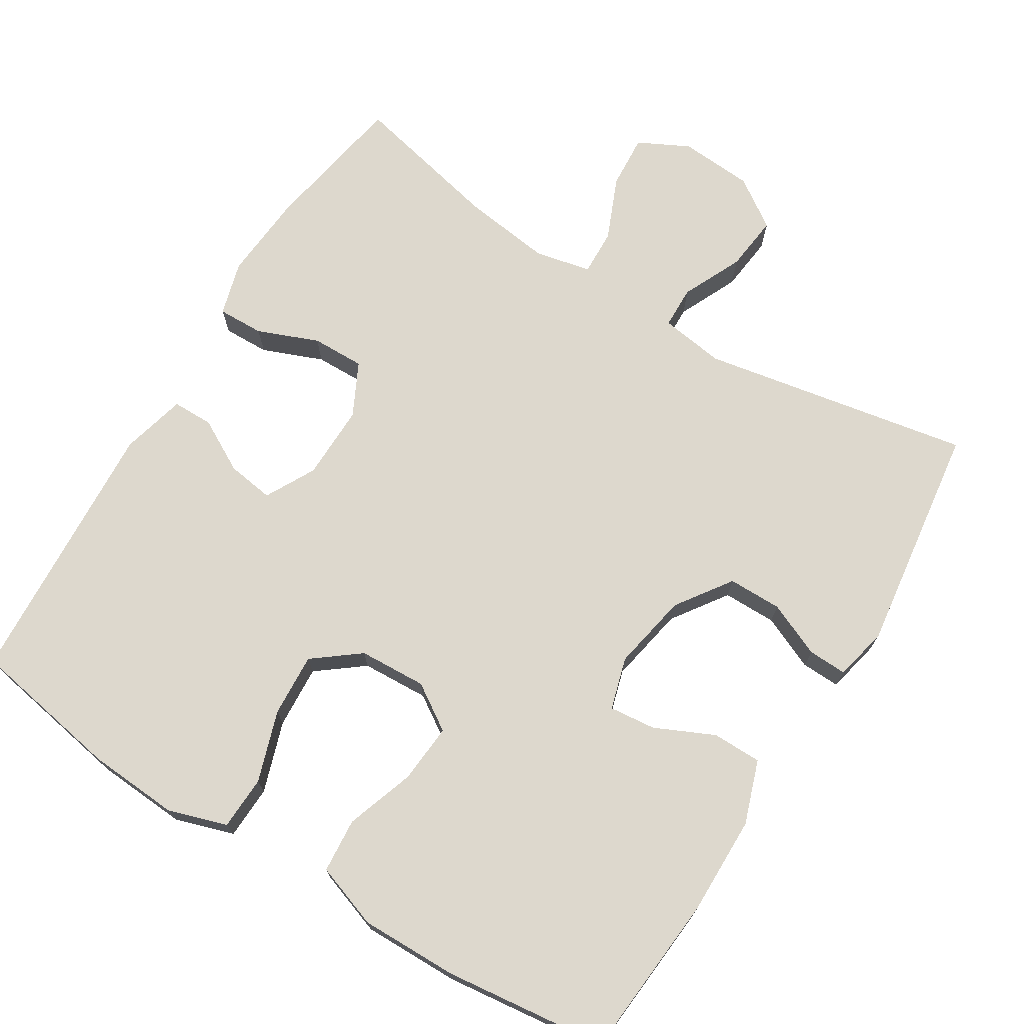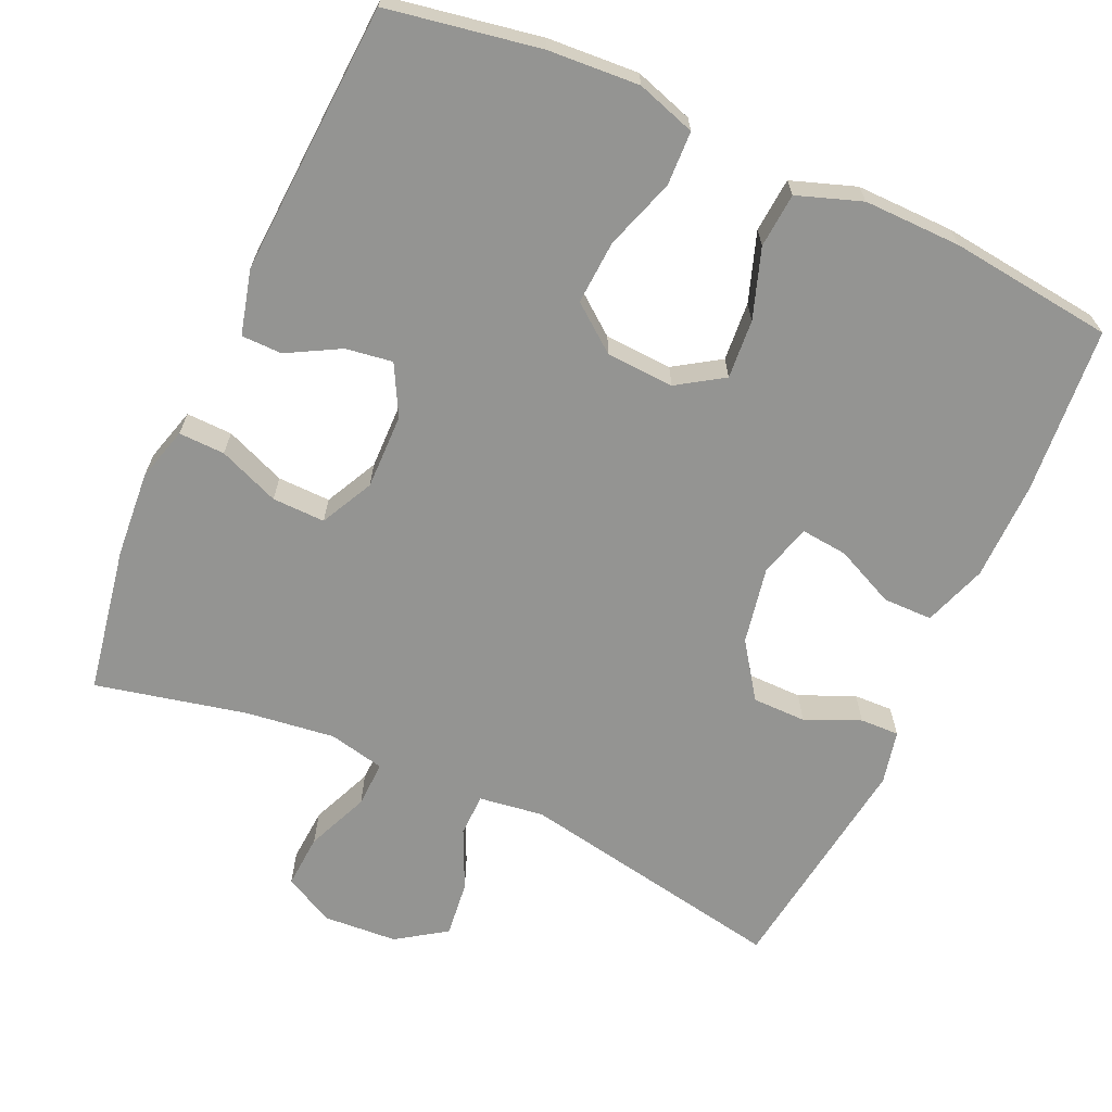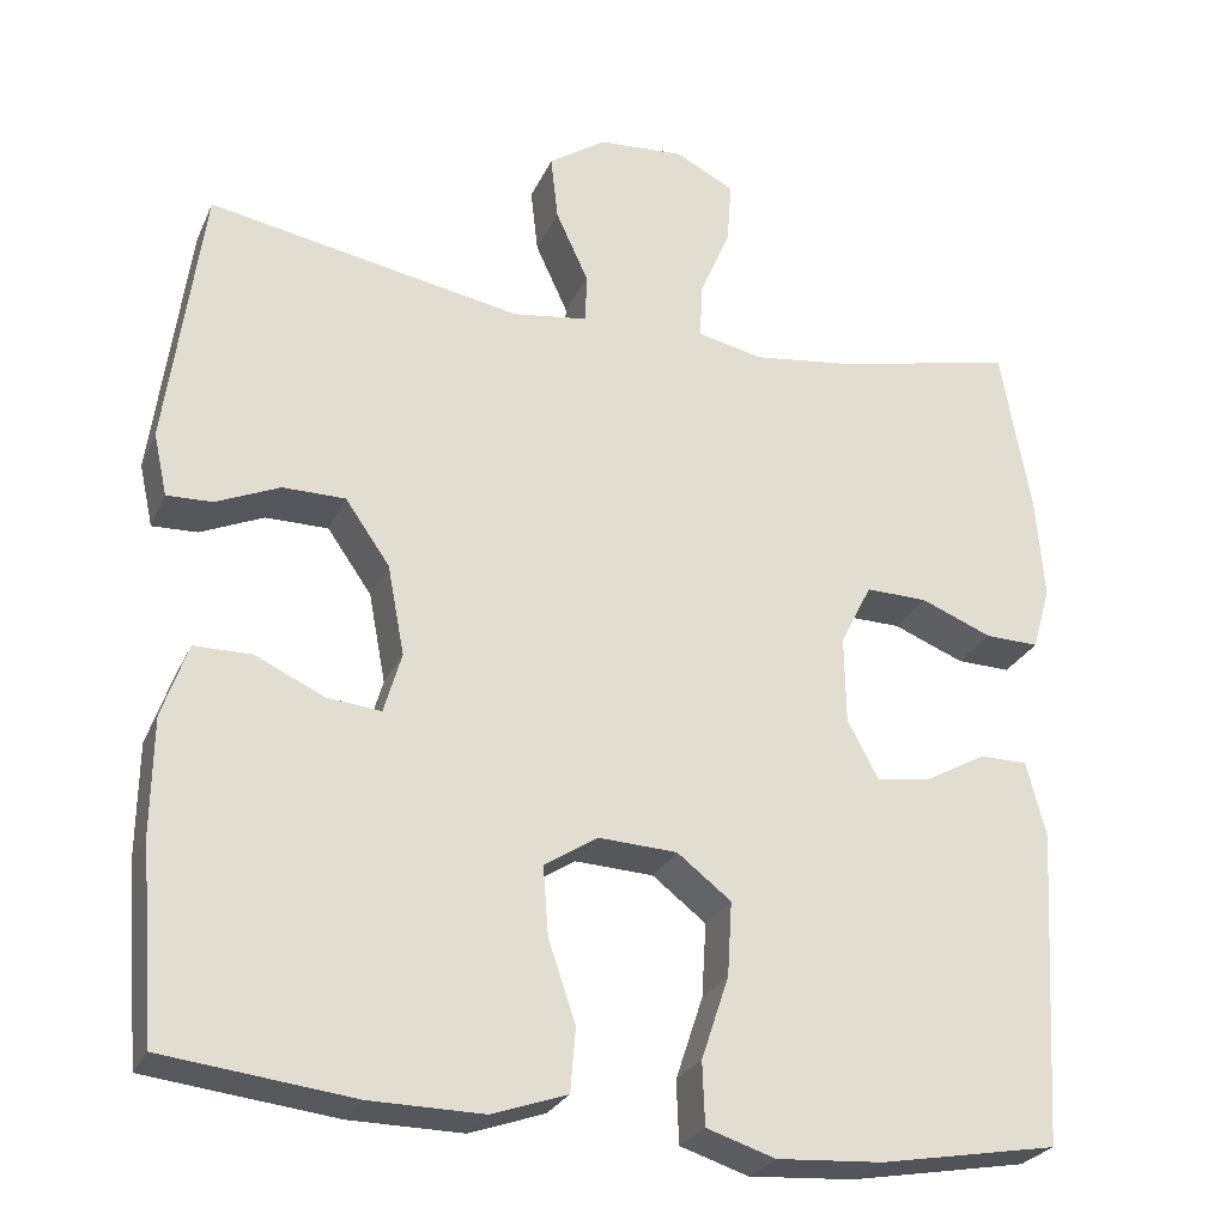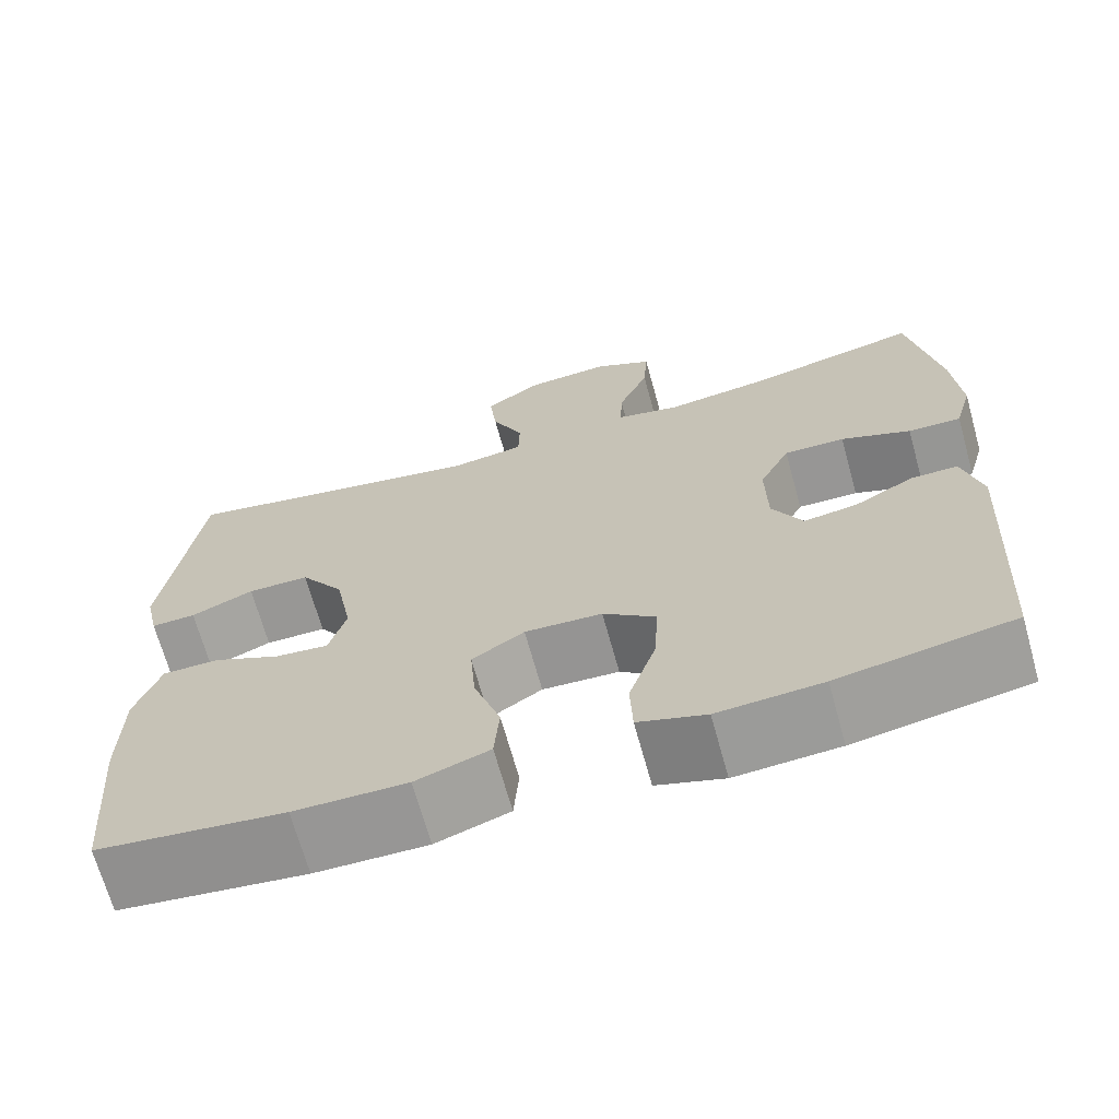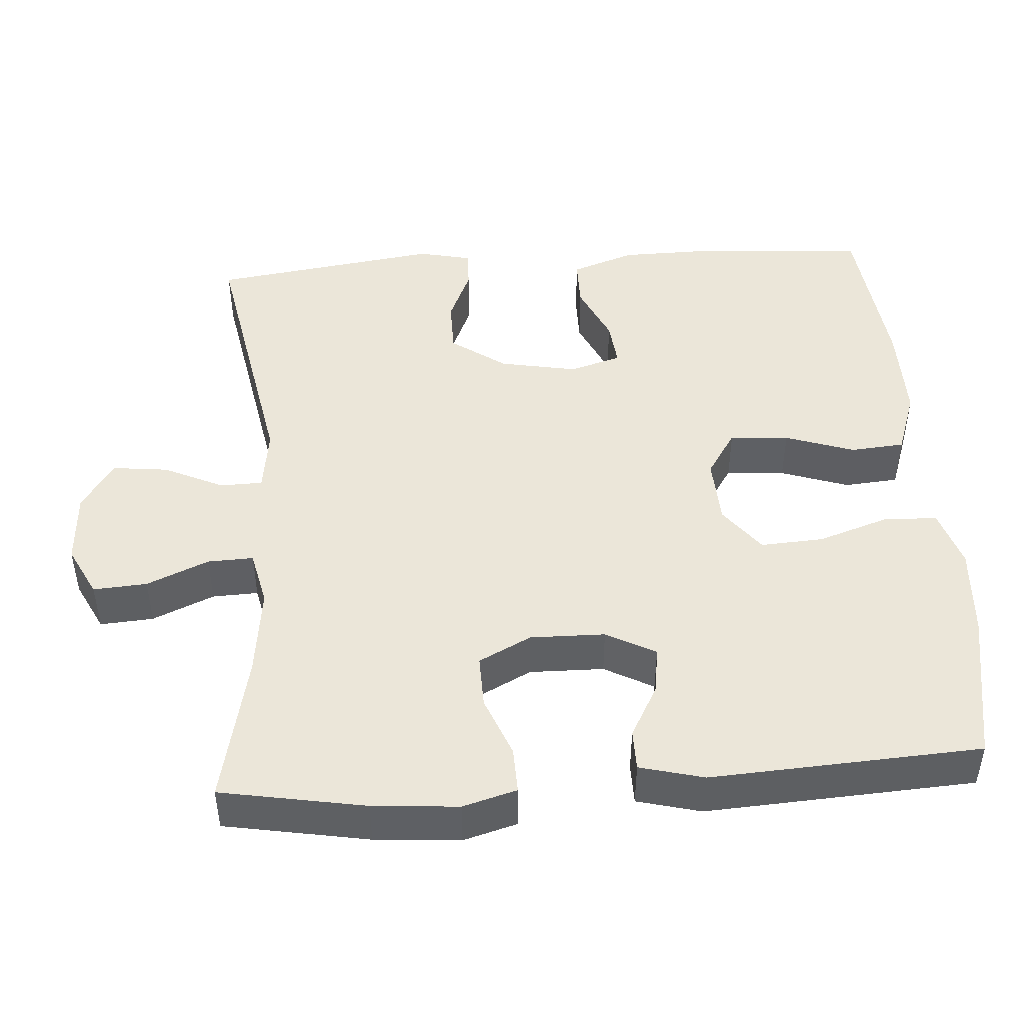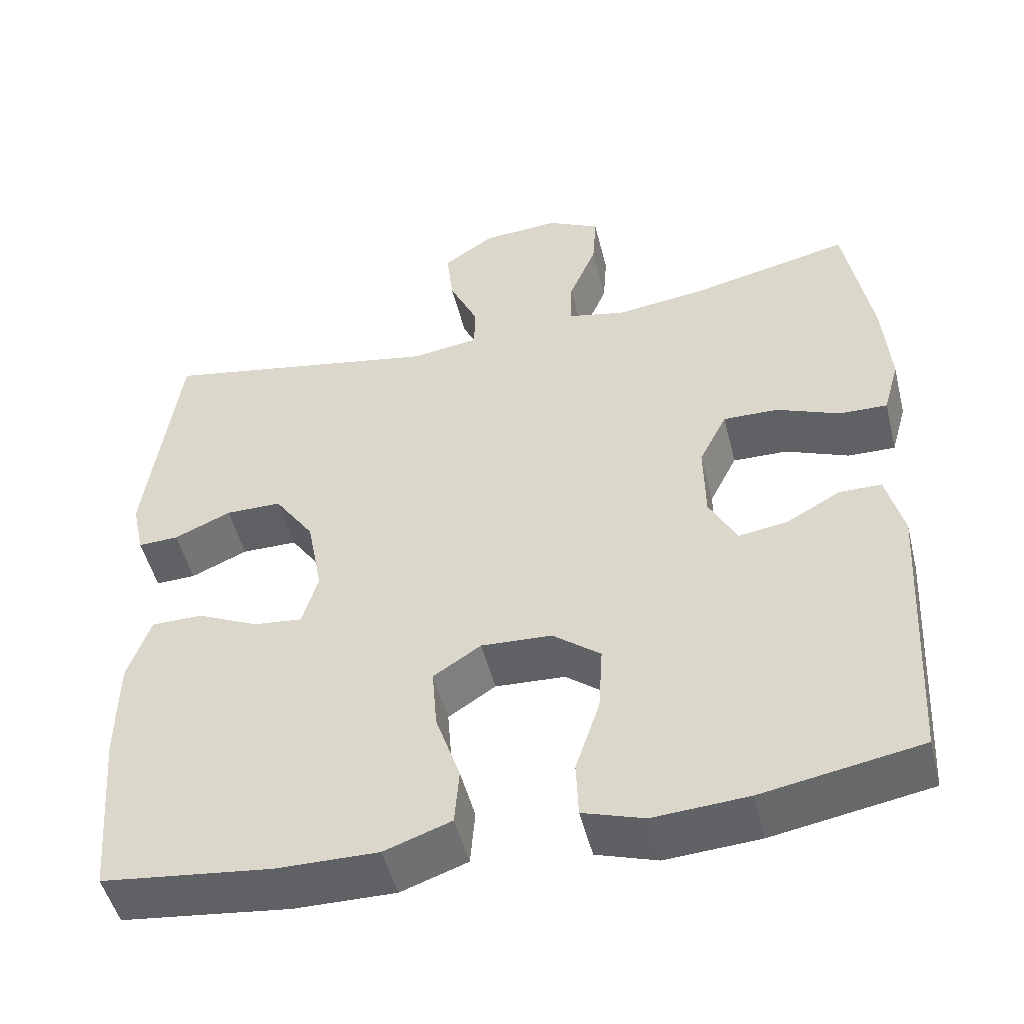
<metadata>
{"format":"obj","ext":"obj","renderer":"f3d","projection":"perspective","resolution":1024,"background":"white","views":[{"elev":72.3,"azim":-148.2,"up":"+Y"},{"elev":-66.9,"azim":155.7,"up":"+Y"},{"elev":-26.2,"azim":-20.2,"up":"+Z"},{"elev":-68.3,"azim":15.5,"up":"+Z"},{"elev":46.9,"azim":86.0,"up":"+Y"},{"elev":-49.4,"azim":13.9,"up":"+Z"}]}
</metadata>
<code>
o path3086
v 0.2923 0.0375 0.4352
v 0.1712 0.0375 0.4197
v 0.09511 0.0375 0.4364
v 0.09745 0.0375 0.499
v 0.1334 0.0375 0.5836
v 0.1385 0.0375 0.657
v 0.06976 0.0375 0.6919
v -0.03001 0.0375 0.6853
v -0.09664 0.0375 0.6403
v -0.08801 0.0375 0.5644
v -0.05029 0.0375 0.4829
v -0.0517 0.0375 0.4255
v -0.1394 0.0375 0.4132
v -0.505 0.0375 0.4809
v -0.5477 0.0375 0.1704
v -0.5317 0.0375 0.0977
v -0.4788 0.0375 0.09943
v -0.4047 0.0375 0.1316
v -0.3316 0.0375 0.1312
v -0.2797 0.0375 0.05679
v -0.2599 0.0375 -0.04812
v -0.2806 0.0375 -0.1186
v -0.3436 0.0375 -0.112
v -0.4244 0.0375 -0.07466
v -0.4913 0.0375 -0.07511
v -0.5213 0.0375 -0.1608
v -0.5232 0.0375 -0.2951
v -0.505 0.0375 -0.5208
v -0.2839 0.0375 -0.5472
v -0.1514 0.0375 -0.549
v -0.0642 0.0375 -0.5186
v -0.05821 0.0375 -0.4447
v -0.08997 0.0375 -0.351
v -0.09624 0.0375 -0.2704
v -0.03416 0.0375 -0.2301
v 0.05772 0.0375 -0.2348
v 0.1205 0.0375 -0.2836
v 0.1152 0.0375 -0.37
v 0.08332 0.0375 -0.4663
v 0.08619 0.0375 -0.5393
v 0.1662 0.0375 -0.5652
v 0.2898 0.0375 -0.5572
v 0.4969 0.0375 -0.5208
v 0.5179 0.0375 -0.1522
v 0.4953 0.0375 -0.06438
v 0.4399 0.0375 -0.06395
v 0.3687 0.0375 -0.103
v 0.3051 0.0375 -0.1123
v 0.2691 0.0375 -0.04484
v 0.2674 0.0375 0.05715
v 0.3036 0.0375 0.129
v 0.3755 0.0375 0.1275
v 0.4581 0.0375 0.09424
v 0.5208 0.0375 0.09246
v 0.5415 0.0375 0.1662
v 0.5322 0.0375 0.2832
v 0.4969 0.0375 0.4809
v 0.2923 -0.0375 0.4352
v 0.1712 -0.0375 0.4197
v 0.09511 -0.0375 0.4364
v 0.09745 -0.0375 0.499
v 0.1334 -0.0375 0.5836
v 0.1385 -0.0375 0.657
v 0.06976 -0.0375 0.6919
v -0.03001 -0.0375 0.6853
v -0.09664 -0.0375 0.6403
v -0.08801 -0.0375 0.5644
v -0.05029 -0.0375 0.4829
v -0.0517 -0.0375 0.4255
v -0.1394 -0.0375 0.4132
v -0.505 -0.0375 0.4809
v -0.5477 -0.0375 0.1704
v -0.5317 -0.0375 0.0977
v -0.4788 -0.0375 0.09943
v -0.4047 -0.0375 0.1316
v -0.3316 -0.0375 0.1312
v -0.2797 -0.0375 0.05679
v -0.2599 -0.0375 -0.04812
v -0.2806 -0.0375 -0.1186
v -0.3436 -0.0375 -0.112
v -0.4244 -0.0375 -0.07466
v -0.4913 -0.0375 -0.07511
v -0.5213 -0.0375 -0.1608
v -0.5232 -0.0375 -0.2951
v -0.505 -0.0375 -0.5208
v -0.2839 -0.0375 -0.5472
v -0.1514 -0.0375 -0.549
v -0.0642 -0.0375 -0.5186
v -0.05821 -0.0375 -0.4447
v -0.08997 -0.0375 -0.351
v -0.09624 -0.0375 -0.2704
v -0.03416 -0.0375 -0.2301
v 0.05772 -0.0375 -0.2348
v 0.1205 -0.0375 -0.2836
v 0.1152 -0.0375 -0.37
v 0.08332 -0.0375 -0.4663
v 0.08619 -0.0375 -0.5393
v 0.1662 -0.0375 -0.5652
v 0.2898 -0.0375 -0.5572
v 0.4969 -0.0375 -0.5208
v 0.5179 -0.0375 -0.1522
v 0.4953 -0.0375 -0.06438
v 0.4399 -0.0375 -0.06395
v 0.3687 -0.0375 -0.103
v 0.3051 -0.0375 -0.1123
v 0.2691 -0.0375 -0.04484
v 0.2674 -0.0375 0.05715
v 0.3036 -0.0375 0.129
v 0.3755 -0.0375 0.1275
v 0.4581 -0.0375 0.09424
v 0.5208 -0.0375 0.09246
v 0.5415 -0.0375 0.1662
v 0.5322 -0.0375 0.2832
v 0.4969 -0.0375 0.4809
v 0.1385 0.0375 0.657
v 0.1385 0.0375 0.657
v 0.06976 0.0375 0.6919
v -0.03001 0.0375 0.6853
v -0.09664 0.0375 0.6403
v -0.09664 0.0375 0.6403
v 0.1334 0.0375 0.5836
v -0.08801 0.0375 0.5644
v 0.09745 0.0375 0.499
v -0.05029 0.0375 0.4829
v 0.09511 0.0375 0.4364
v 0.09511 0.0375 0.4364
v -0.0517 0.0375 0.4255
v -0.0517 0.0375 0.4255
v 0.4969 0.0375 0.4809
v 0.4969 0.0375 0.4809
v 0.2923 0.0375 0.4352
v 0.1712 0.0375 0.4197
v -0.1394 0.0375 0.4132
v -0.505 0.0375 0.4809
v -0.505 0.0375 0.4809
v 0.5322 0.0375 0.2832
v -0.5477 0.0375 0.1704
v 0.5415 0.0375 0.1662
v -0.5317 0.0375 0.0977
v -0.5317 0.0375 0.0977
v 0.5208 0.0375 0.09246
v 0.5208 0.0375 0.09246
v 0.3036 0.0375 0.129
v 0.3036 0.0375 0.129
v 0.3755 0.0375 0.1275
v -0.4047 0.0375 0.1316
v -0.3316 0.0375 0.1312
v -0.4788 0.0375 0.09943
v -0.2797 0.0375 0.05679
v 0.2674 0.0375 0.05715
v 0.4581 0.0375 0.09424
v 0.2691 0.0375 -0.04484
v -0.2599 0.0375 -0.04812
v 0.3051 0.0375 -0.1123
v 0.3051 0.0375 -0.1123
v -0.2806 0.0375 -0.1186
v -0.2806 0.0375 -0.1186
v 0.4953 0.0375 -0.06438
v 0.4953 0.0375 -0.06438
v 0.4399 0.0375 -0.06395
v 0.3687 0.0375 -0.103
v 0.5179 0.0375 -0.1522
v -0.3436 0.0375 -0.112
v -0.4244 0.0375 -0.07466
v -0.4913 0.0375 -0.07511
v -0.4913 0.0375 -0.07511
v -0.5213 0.0375 -0.1608
v -0.03416 0.0375 -0.2301
v 0.05772 0.0375 -0.2348
v -0.5232 0.0375 -0.2951
v -0.09624 0.0375 -0.2704
v -0.09624 0.0375 -0.2704
v 0.1205 0.0375 -0.2836
v -0.08997 0.0375 -0.351
v 0.1152 0.0375 -0.37
v -0.05821 0.0375 -0.4447
v 0.08332 0.0375 -0.4663
v 0.4969 0.0375 -0.5208
v 0.4969 0.0375 -0.5208
v -0.0642 0.0375 -0.5186
v -0.0642 0.0375 -0.5186
v 0.08619 0.0375 -0.5393
v 0.08619 0.0375 -0.5393
v -0.505 0.0375 -0.5208
v -0.505 0.0375 -0.5208
v -0.1514 0.0375 -0.549
v -0.2839 0.0375 -0.5472
v 0.2898 0.0375 -0.5572
v 0.1662 0.0375 -0.5652
v 0.1385 -0.0375 0.657
v 0.1385 -0.0375 0.657
v 0.06976 -0.0375 0.6919
v -0.03001 -0.0375 0.6853
v -0.09664 -0.0375 0.6403
v -0.09664 -0.0375 0.6403
v 0.1334 -0.0375 0.5836
v -0.08801 -0.0375 0.5644
v 0.09745 -0.0375 0.499
v -0.05029 -0.0375 0.4829
v 0.09511 -0.0375 0.4364
v 0.09511 -0.0375 0.4364
v -0.0517 -0.0375 0.4255
v -0.0517 -0.0375 0.4255
v 0.4969 -0.0375 0.4809
v 0.4969 -0.0375 0.4809
v 0.2923 -0.0375 0.4352
v 0.1712 -0.0375 0.4197
v -0.1394 -0.0375 0.4132
v -0.505 -0.0375 0.4809
v -0.505 -0.0375 0.4809
v 0.5322 -0.0375 0.2832
v -0.5477 -0.0375 0.1704
v 0.5415 -0.0375 0.1662
v -0.5317 -0.0375 0.0977
v -0.5317 -0.0375 0.0977
v 0.5208 -0.0375 0.09246
v 0.5208 -0.0375 0.09246
v 0.3036 -0.0375 0.129
v 0.3036 -0.0375 0.129
v 0.3755 -0.0375 0.1275
v -0.4047 -0.0375 0.1316
v -0.3316 -0.0375 0.1312
v -0.4788 -0.0375 0.09943
v -0.2797 -0.0375 0.05679
v 0.2674 -0.0375 0.05715
v 0.4581 -0.0375 0.09424
v 0.2691 -0.0375 -0.04484
v -0.2599 -0.0375 -0.04812
v 0.3051 -0.0375 -0.1123
v 0.3051 -0.0375 -0.1123
v -0.2806 -0.0375 -0.1186
v -0.2806 -0.0375 -0.1186
v 0.4953 -0.0375 -0.06438
v 0.4953 -0.0375 -0.06438
v 0.4399 -0.0375 -0.06395
v 0.3687 -0.0375 -0.103
v 0.5179 -0.0375 -0.1522
v -0.3436 -0.0375 -0.112
v -0.4244 -0.0375 -0.07466
v -0.4913 -0.0375 -0.07511
v -0.4913 -0.0375 -0.07511
v -0.5213 -0.0375 -0.1608
v -0.03416 -0.0375 -0.2301
v 0.05772 -0.0375 -0.2348
v -0.5232 -0.0375 -0.2951
v -0.09624 -0.0375 -0.2704
v -0.09624 -0.0375 -0.2704
v 0.1205 -0.0375 -0.2836
v -0.08997 -0.0375 -0.351
v 0.1152 -0.0375 -0.37
v -0.05821 -0.0375 -0.4447
v 0.08332 -0.0375 -0.4663
v 0.4969 -0.0375 -0.5208
v 0.4969 -0.0375 -0.5208
v -0.0642 -0.0375 -0.5186
v -0.0642 -0.0375 -0.5186
v 0.08619 -0.0375 -0.5393
v 0.08619 -0.0375 -0.5393
v -0.505 -0.0375 -0.5208
v -0.505 -0.0375 -0.5208
v -0.1514 -0.0375 -0.549
v -0.2839 -0.0375 -0.5472
v 0.2898 -0.0375 -0.5572
v 0.1662 -0.0375 -0.5652
f 231 243 228
f 197 193 194
f 208 224 202
f 242 245 238
f 238 245 231
f 250 263 248
f 206 211 204
f 206 220 211
f 223 212 214
f 263 250 264
f 248 263 229
f 202 200 199
f 248 229 244
f 228 243 225
f 228 225 224
f 211 220 213
f 240 242 239
f 244 229 227
f 221 212 223
f 218 220 206
f 213 226 216
f 249 246 231
f 233 235 237
f 209 222 208
f 244 227 225
f 259 262 245
f 220 226 213
f 225 218 200
f 253 229 263
f 207 218 206
f 239 242 238
f 261 249 262
f 202 225 200
f 199 200 198
f 197 196 193
f 198 196 197
f 257 264 252
f 193 196 192
f 251 261 255
f 192 196 190
f 252 264 250
f 200 218 207
f 224 225 202
f 249 261 251
f 199 198 197
f 222 224 208
f 221 222 209
f 262 231 245
f 243 231 246
f 244 225 243
f 237 236 253
f 262 249 231
f 229 253 236
f 236 237 235
f 212 221 209
f 116 7 64 191
f 7 8 65 64
f 8 120 195 65
f 5 6 63 62
f 9 10 67 66
f 4 5 62 61
f 10 11 68 67
f 126 4 61 201
f 11 128 203 68
f 130 1 58 205
f 2 3 60 59
f 1 2 59 58
f 13 135 210 70
f 12 13 70 69
f 56 57 114 113
f 14 15 72 71
f 55 56 113 112
f 15 140 215 72
f 142 55 112 217
f 144 52 109 219
f 18 19 76 75
f 17 18 75 74
f 16 17 74 73
f 19 20 77 76
f 50 51 108 107
f 53 54 111 110
f 52 53 110 109
f 49 50 107 106
f 20 21 78 77
f 155 49 106 230
f 21 157 232 78
f 159 46 103 234
f 46 47 104 103
f 44 45 102 101
f 23 24 81 80
f 24 166 241 81
f 25 26 83 82
f 47 48 105 104
f 22 23 80 79
f 35 36 93 92
f 26 27 84 83
f 172 35 92 247
f 36 37 94 93
f 33 34 91 90
f 37 38 95 94
f 32 33 90 89
f 38 39 96 95
f 179 44 101 254
f 181 32 89 256
f 39 183 258 96
f 27 185 260 84
f 30 31 88 87
f 29 30 87 86
f 28 29 86 85
f 42 43 100 99
f 41 42 99 98
f 40 41 98 97
f 156 153 168
f 122 119 118
f 133 127 149
f 167 163 170
f 163 156 170
f 175 173 188
f 131 129 136
f 131 136 145
f 148 139 137
f 188 189 175
f 173 154 188
f 127 124 125
f 173 169 154
f 153 150 168
f 153 149 150
f 136 138 145
f 165 164 167
f 169 152 154
f 146 148 137
f 143 131 145
f 138 141 151
f 174 156 171
f 158 162 160
f 134 133 147
f 169 150 152
f 184 170 187
f 145 138 151
f 150 125 143
f 178 188 154
f 132 131 143
f 164 163 167
f 186 187 174
f 127 125 150
f 124 123 125
f 122 118 121
f 123 122 121
f 182 177 189
f 118 117 121
f 176 180 186
f 117 115 121
f 177 175 189
f 125 132 143
f 149 127 150
f 174 176 186
f 124 122 123
f 147 133 149
f 146 134 147
f 187 170 156
f 168 171 156
f 169 168 150
f 162 178 161
f 187 156 174
f 154 161 178
f 161 160 162
f 137 134 146

</code>
